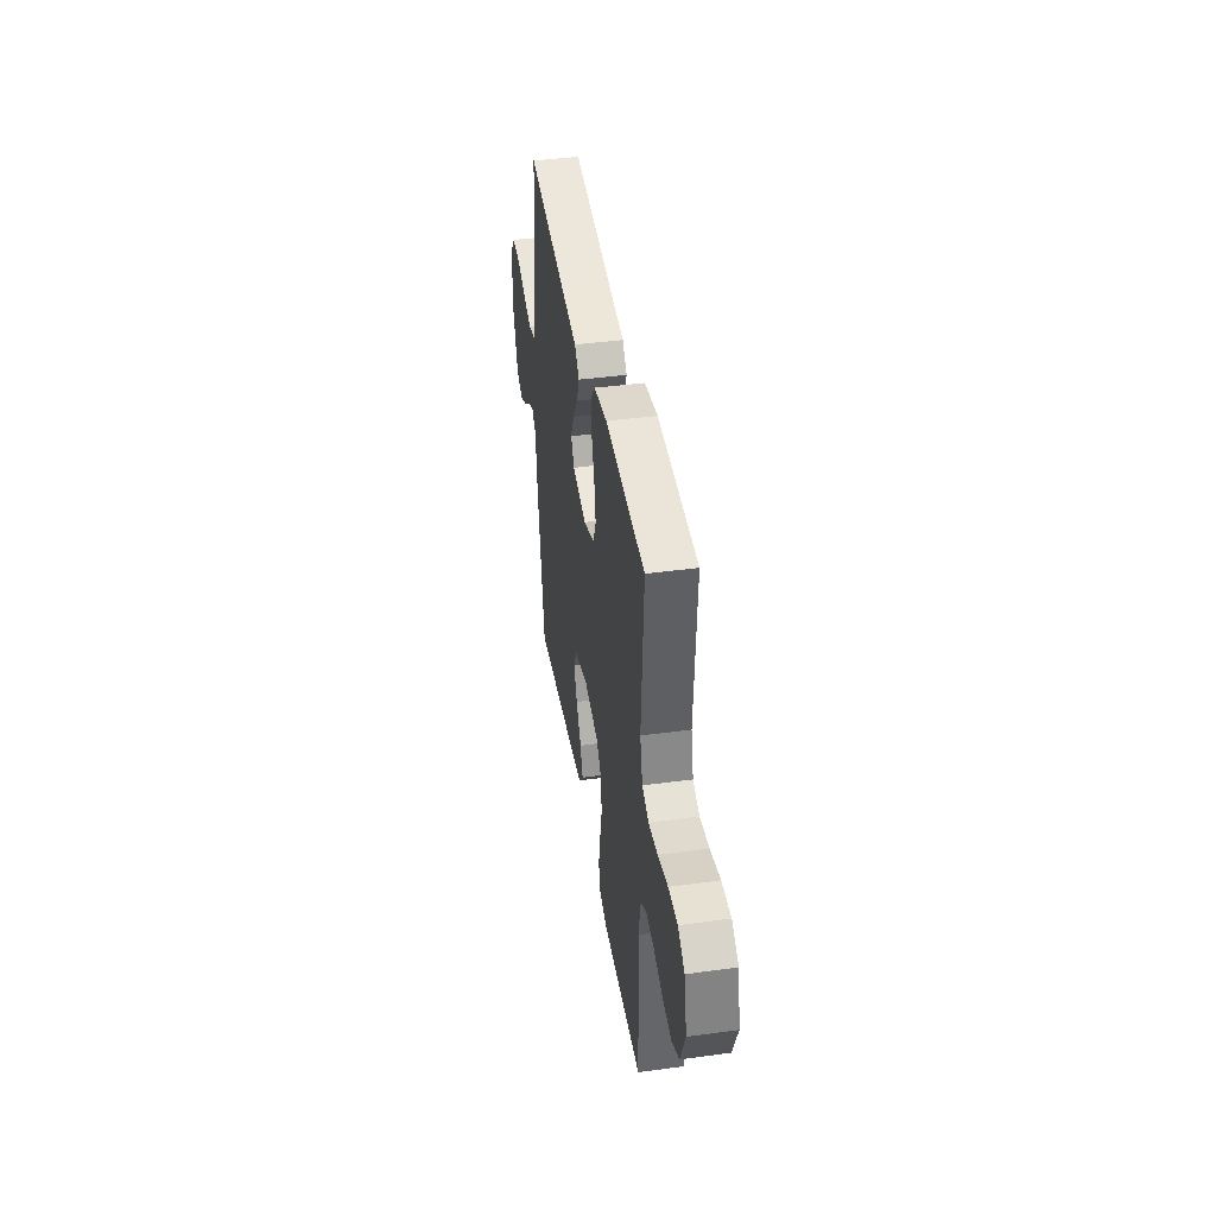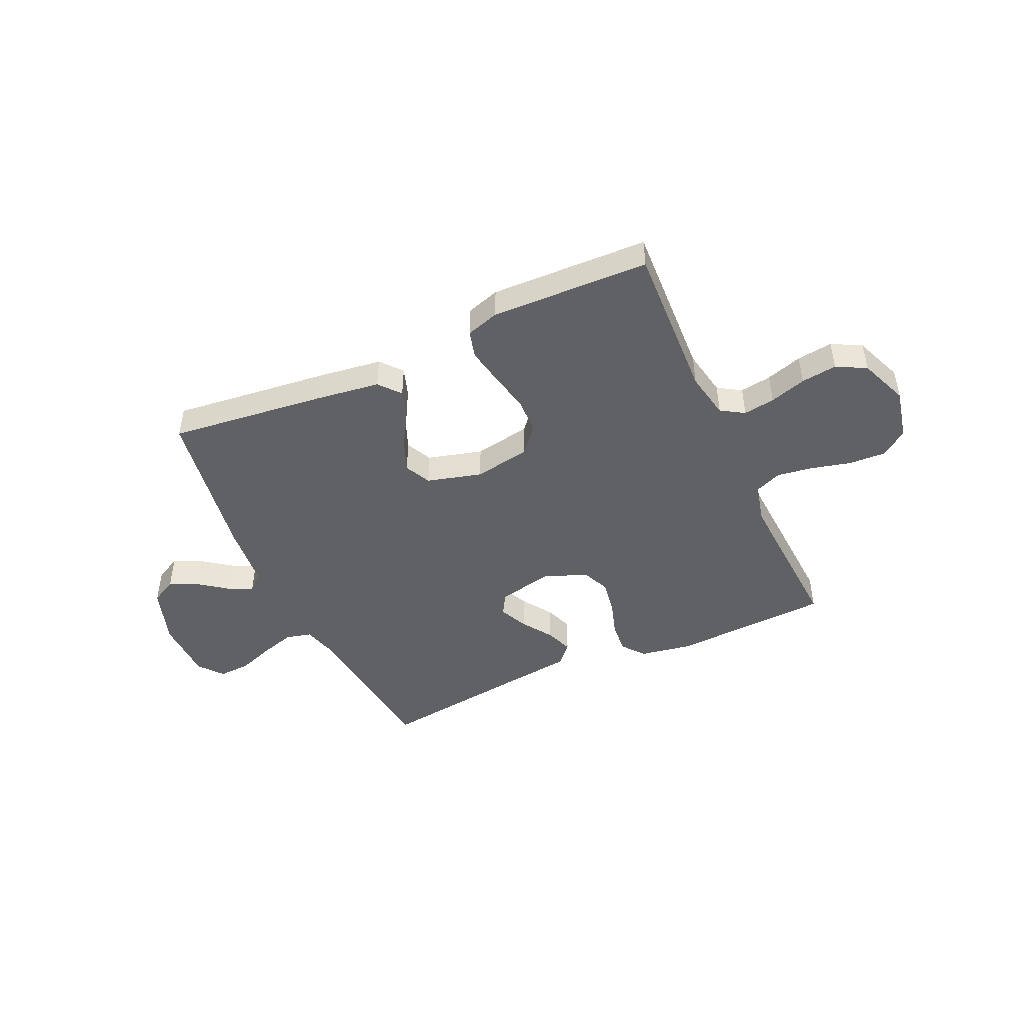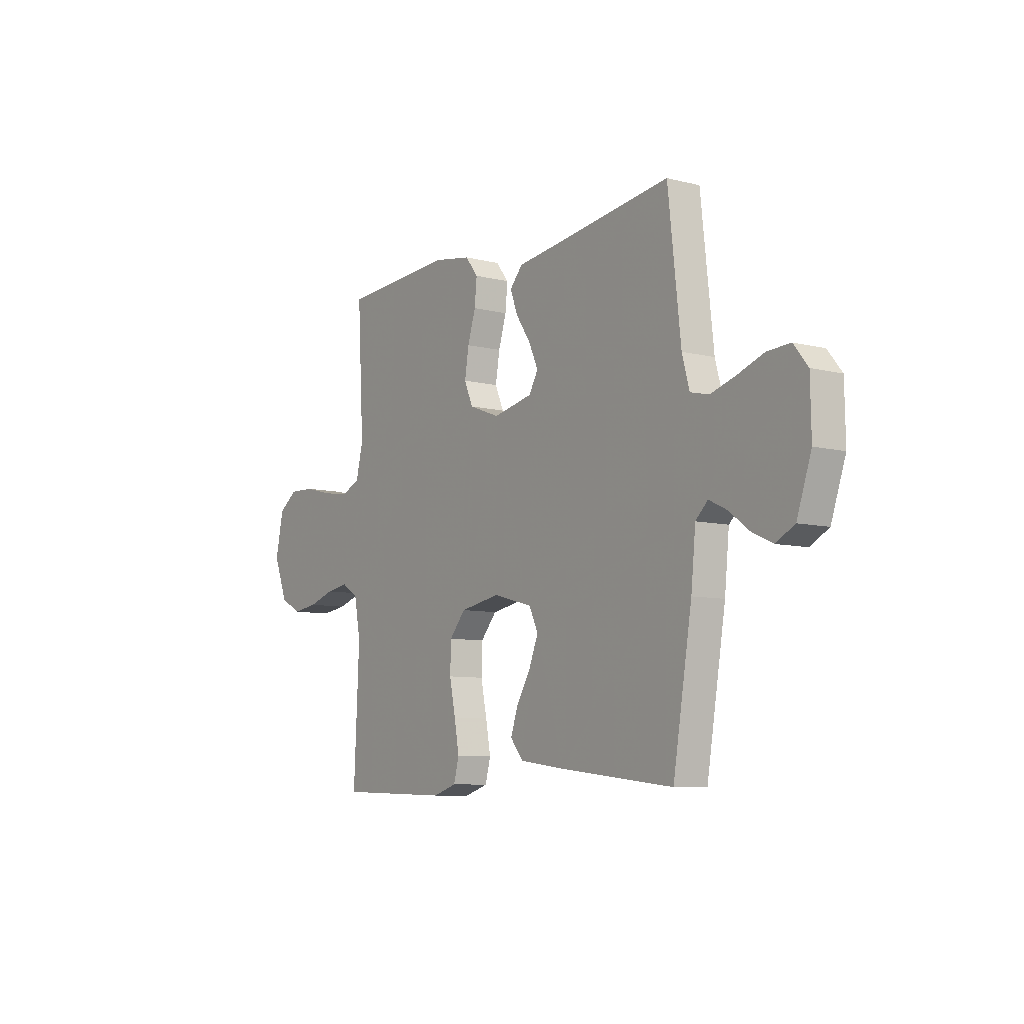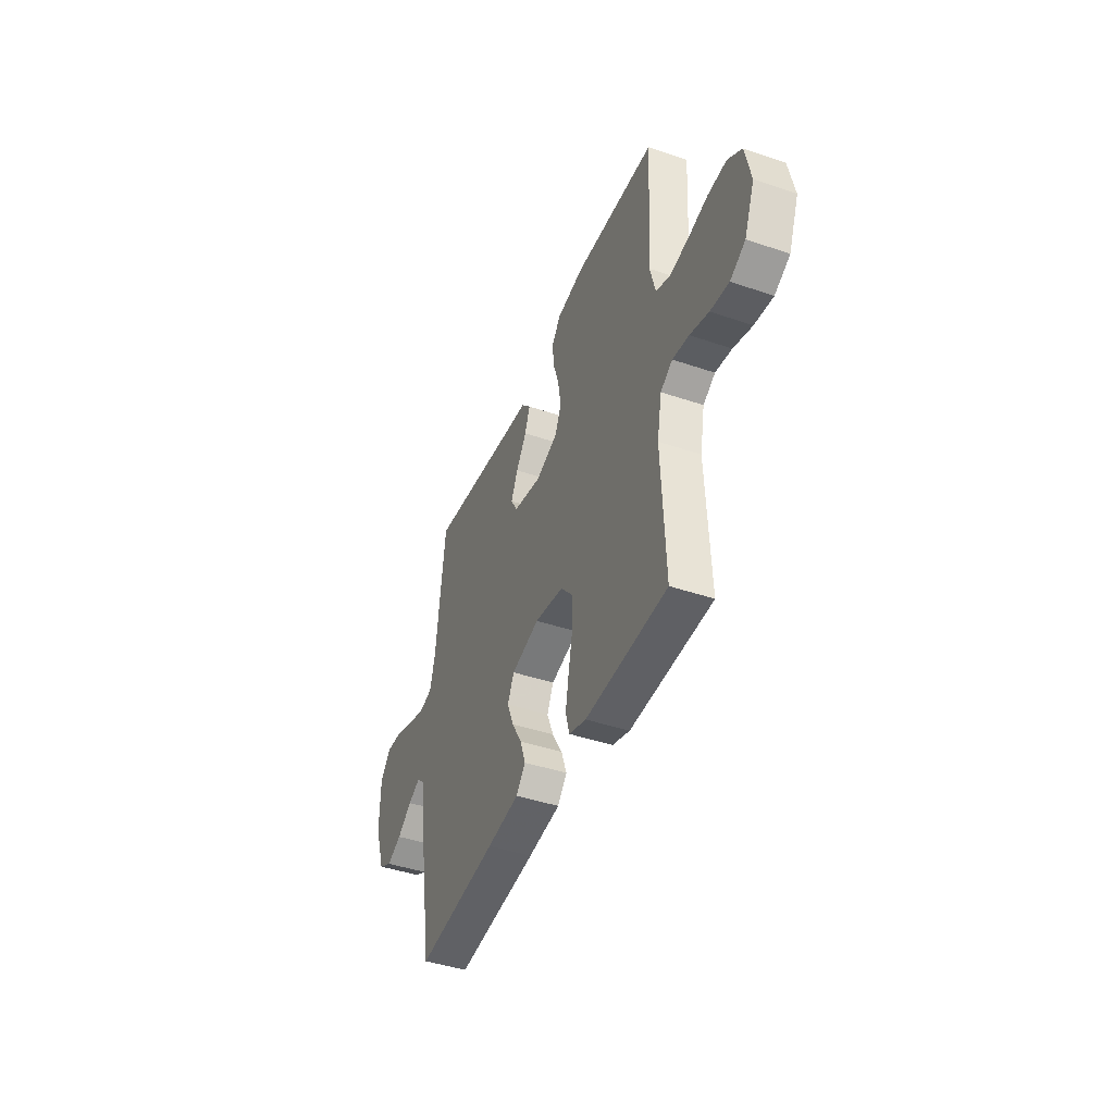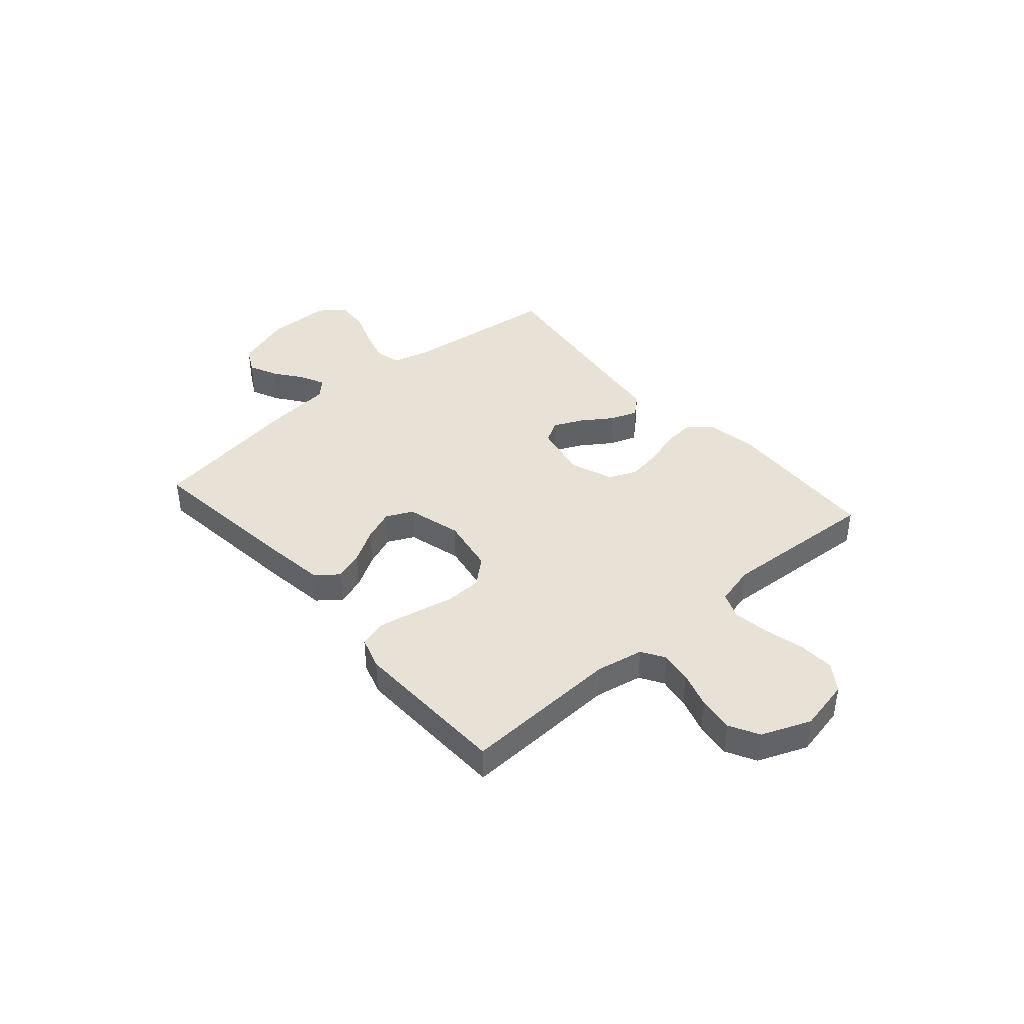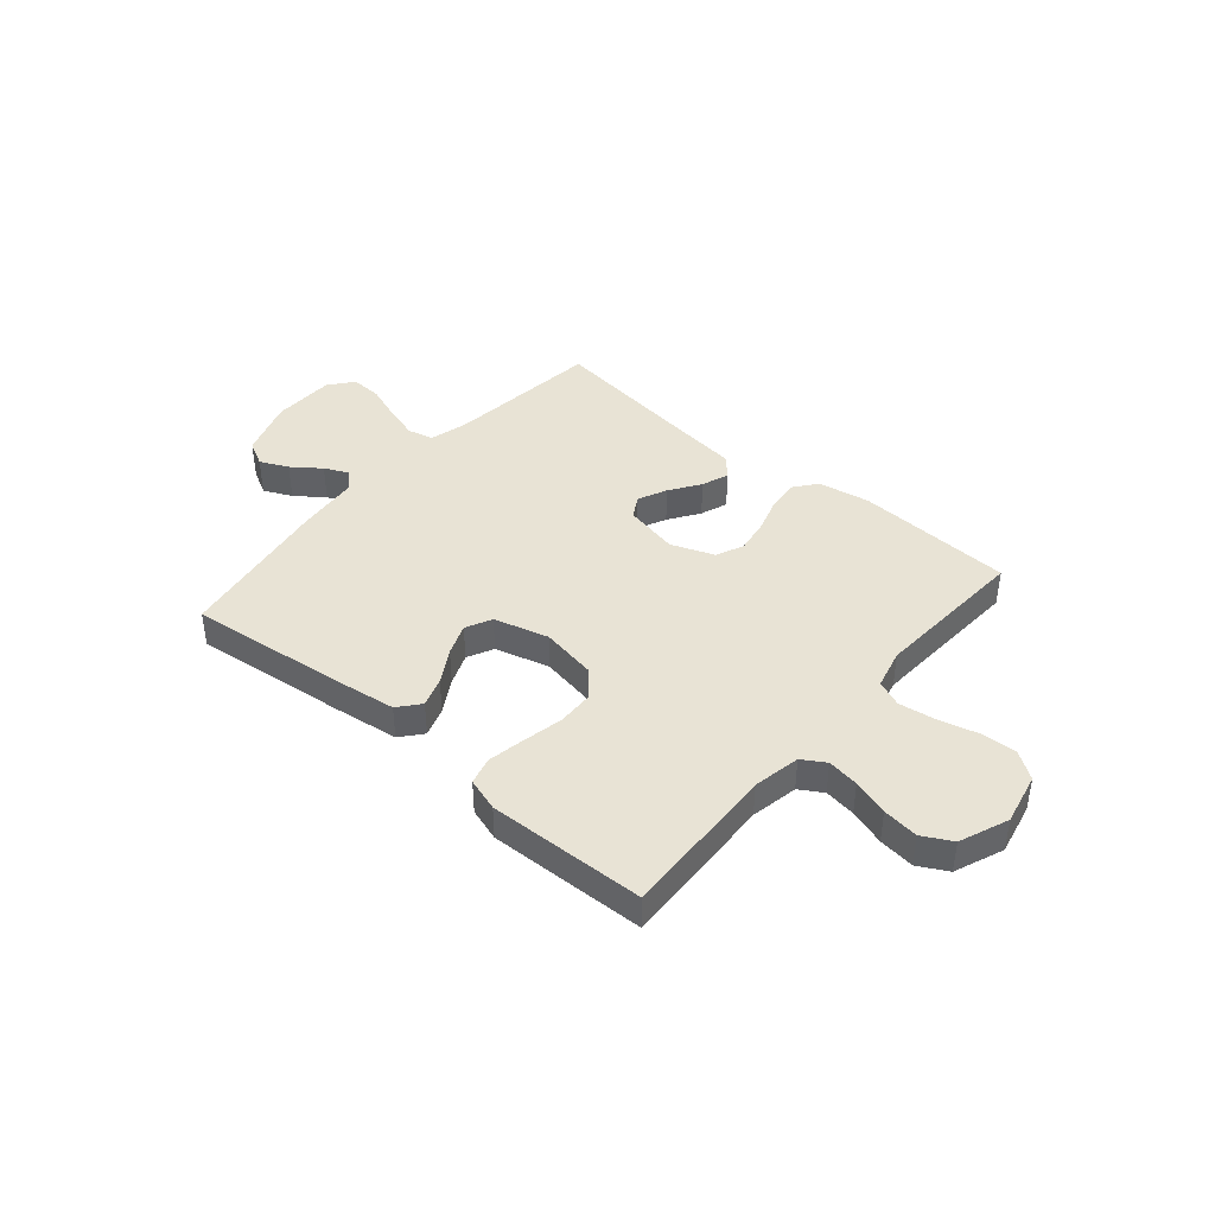
<metadata>
{"format":"obj","ext":"obj","renderer":"f3d","projection":"perspective","resolution":1024,"background":"white","views":[{"elev":41.4,"azim":-99.3,"up":"+Z"},{"elev":-46.1,"azim":-155.5,"up":"+Y"},{"elev":-8.2,"azim":55.3,"up":"+Z"},{"elev":-43.3,"azim":-111.9,"up":"+Z"},{"elev":40.2,"azim":-131.0,"up":"+Y"},{"elev":41.3,"azim":-139.5,"up":"+Y"}]}
</metadata>
<code>
v 0.5 0.07 0.5
v 0.533 0.07 0.2
v 0.552 0.07 0.13
v 0.601 0.07 0.118
v 0.667 0.07 0.138
v 0.736 0.07 0.163
v 0.796 0.07 0.166
v 0.833 0.07 0.12
v 0.835 0.07 0
v 0.797 0.07 -0.111
v 0.748 0.07 -0.137
v 0.694 0.07 -0.112
v 0.64 0.07 -0.072
v 0.594 0.07 -0.05
v 0.562 0.07 -0.081
v 0.55 0.07 -0.2
v 0.5 0.07 -0.5
v 0.2 0.07 -0.466
v 0.081 0.07 -0.45
v 0.047 0.07 -0.409
v 0.066 0.07 -0.353
v 0.104 0.07 -0.289
v 0.128 0.07 -0.229
v 0.104 0.07 -0.179
v 0 0.07 -0.151
v -0.107 0.07 -0.17
v -0.15 0.07 -0.22
v -0.152 0.07 -0.29
v -0.136 0.07 -0.367
v -0.123 0.07 -0.437
v -0.137 0.07 -0.489
v -0.2 0.07 -0.509
v -0.5 0.07 -0.5
v -0.486 0.07 -0.2
v -0.503 0.07 -0.11
v -0.547 0.07 -0.083
v -0.607 0.07 -0.092
v -0.676 0.07 -0.114
v -0.744 0.07 -0.123
v -0.8 0.07 -0.093
v -0.837 0.07 0
v -0.816 0.07 0.099
v -0.765 0.07 0.135
v -0.696 0.07 0.132
v -0.621 0.07 0.113
v -0.552 0.07 0.103
v -0.502 0.07 0.124
v -0.483 0.07 0.2
v -0.5 0.07 0.5
v -0.2 0.07 0.516
v -0.101 0.07 0.499
v -0.067 0.07 0.456
v -0.073 0.07 0.395
v -0.094 0.07 0.328
v -0.105 0.07 0.262
v -0.082 0.07 0.209
v 0 0.07 0.178
v 0.105 0.07 0.2
v 0.129 0.07 0.242
v 0.104 0.07 0.297
v 0.065 0.07 0.355
v 0.046 0.07 0.407
v 0.08 0.07 0.445
v 0.2 0.07 0.46
v 0.5 0 0.5
v 0.533 0 0.2
v 0.552 0 0.13
v 0.601 0 0.118
v 0.667 0 0.138
v 0.736 0 0.163
v 0.796 0 0.166
v 0.833 0 0.12
v 0.835 0 0
v 0.797 0 -0.111
v 0.748 0 -0.137
v 0.694 0 -0.112
v 0.64 0 -0.072
v 0.594 0 -0.05
v 0.562 0 -0.081
v 0.55 0 -0.2
v 0.5 0 -0.5
v 0.2 0 -0.466
v 0.081 0 -0.45
v 0.047 0 -0.409
v 0.066 0 -0.353
v 0.104 0 -0.289
v 0.128 0 -0.229
v 0.104 0 -0.179
v 0 0 -0.151
v -0.107 0 -0.17
v -0.15 0 -0.22
v -0.152 0 -0.29
v -0.136 0 -0.367
v -0.123 0 -0.437
v -0.137 0 -0.489
v -0.2 0 -0.509
v -0.5 0 -0.5
v -0.486 0 -0.2
v -0.503 0 -0.11
v -0.547 0 -0.083
v -0.607 0 -0.092
v -0.676 0 -0.114
v -0.744 0 -0.123
v -0.8 0 -0.093
v -0.837 0 0
v -0.816 0 0.099
v -0.765 0 0.135
v -0.696 0 0.132
v -0.621 0 0.113
v -0.552 0 0.103
v -0.502 0 0.124
v -0.483 0 0.2
v -0.5 0 0.5
v -0.2 0 0.516
v -0.101 0 0.499
v -0.067 0 0.456
v -0.073 0 0.395
v -0.094 0 0.328
v -0.105 0 0.262
v -0.082 0 0.209
v 0 0 0.178
v 0.105 0 0.2
v 0.129 0 0.242
v 0.104 0 0.297
v 0.065 0 0.355
v 0.046 0 0.407
v 0.08 0 0.445
v 0.2 0 0.46
f 61 62 63 64
f 60 61 64 1
f 59 60 1 2
f 58 59 2 3
f 57 58 3 4
f 51 52 53 54
f 51 54 55
f 48 49 50 51
f 47 48 51 55
f 46 47 55 56
f 42 43 44 45
f 42 45 46
f 41 42 46
f 37 38 39 40
f 36 37 40 41
f 31 32 33 34
f 31 34 35
f 28 29 30 31
f 28 31 35
f 27 28 35 36
f 19 20 21 22
f 19 22 23
f 18 19 23
f 15 16 17 18
f 15 18 23
f 14 15 23 24
f 10 11 12 13
f 10 13 14
f 9 10 14
f 8 9 14
f 5 6 7 8
f 4 5 8 14
f 57 4 14 24
f 36 41 46 56
f 26 27 36 56
f 25 26 56 57
f 24 25 57
f 128 127 126 125
f 65 128 125 124
f 66 65 124 123
f 67 66 123 122
f 68 67 122 121
f 118 117 116 115
f 119 118 115
f 115 114 113 112
f 119 115 112 111
f 120 119 111 110
f 109 108 107 106
f 110 109 106
f 110 106 105
f 104 103 102 101
f 105 104 101 100
f 98 97 96 95
f 99 98 95
f 95 94 93 92
f 99 95 92
f 100 99 92 91
f 86 85 84 83
f 87 86 83
f 87 83 82
f 82 81 80 79
f 87 82 79
f 88 87 79 78
f 77 76 75 74
f 78 77 74
f 78 74 73
f 78 73 72
f 72 71 70 69
f 78 72 69 68
f 88 78 68 121
f 120 110 105 100
f 120 100 91 90
f 121 120 90 89
f 121 89 88
f 1 65 66 2
f 2 66 67 3
f 3 67 68 4
f 4 68 69 5
f 5 69 70 6
f 6 70 71 7
f 7 71 72 8
f 8 72 73 9
f 9 73 74 10
f 10 74 75 11
f 11 75 76 12
f 12 76 77 13
f 13 77 78 14
f 14 78 79 15
f 15 79 80 16
f 16 80 81 17
f 17 81 82 18
f 18 82 83 19
f 19 83 84 20
f 20 84 85 21
f 21 85 86 22
f 22 86 87 23
f 23 87 88 24
f 24 88 89 25
f 25 89 90 26
f 26 90 91 27
f 27 91 92 28
f 28 92 93 29
f 29 93 94 30
f 30 94 95 31
f 31 95 96 32
f 32 96 97 33
f 33 97 98 34
f 34 98 99 35
f 35 99 100 36
f 36 100 101 37
f 37 101 102 38
f 38 102 103 39
f 39 103 104 40
f 40 104 105 41
f 41 105 106 42
f 42 106 107 43
f 43 107 108 44
f 44 108 109 45
f 45 109 110 46
f 46 110 111 47
f 47 111 112 48
f 48 112 113 49
f 49 113 114 50
f 50 114 115 51
f 51 115 116 52
f 52 116 117 53
f 53 117 118 54
f 54 118 119 55
f 55 119 120 56
f 56 120 121 57
f 57 121 122 58
f 58 122 123 59
f 59 123 124 60
f 60 124 125 61
f 61 125 126 62
f 62 126 127 63
f 63 127 128 64
f 64 128 65 1

</code>
